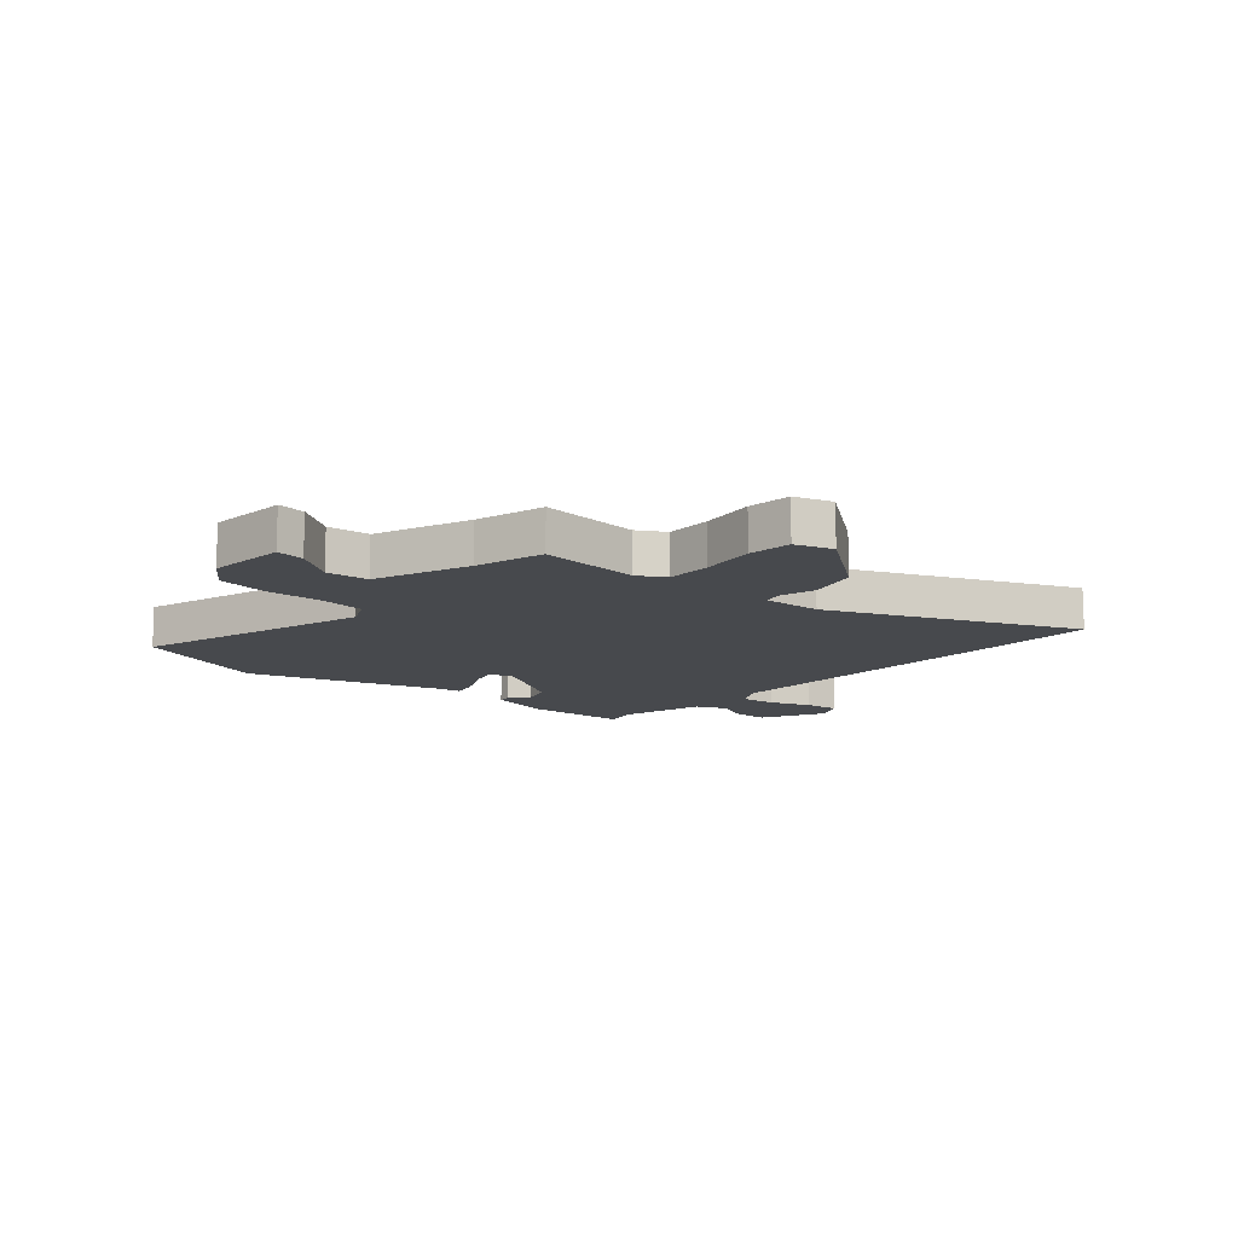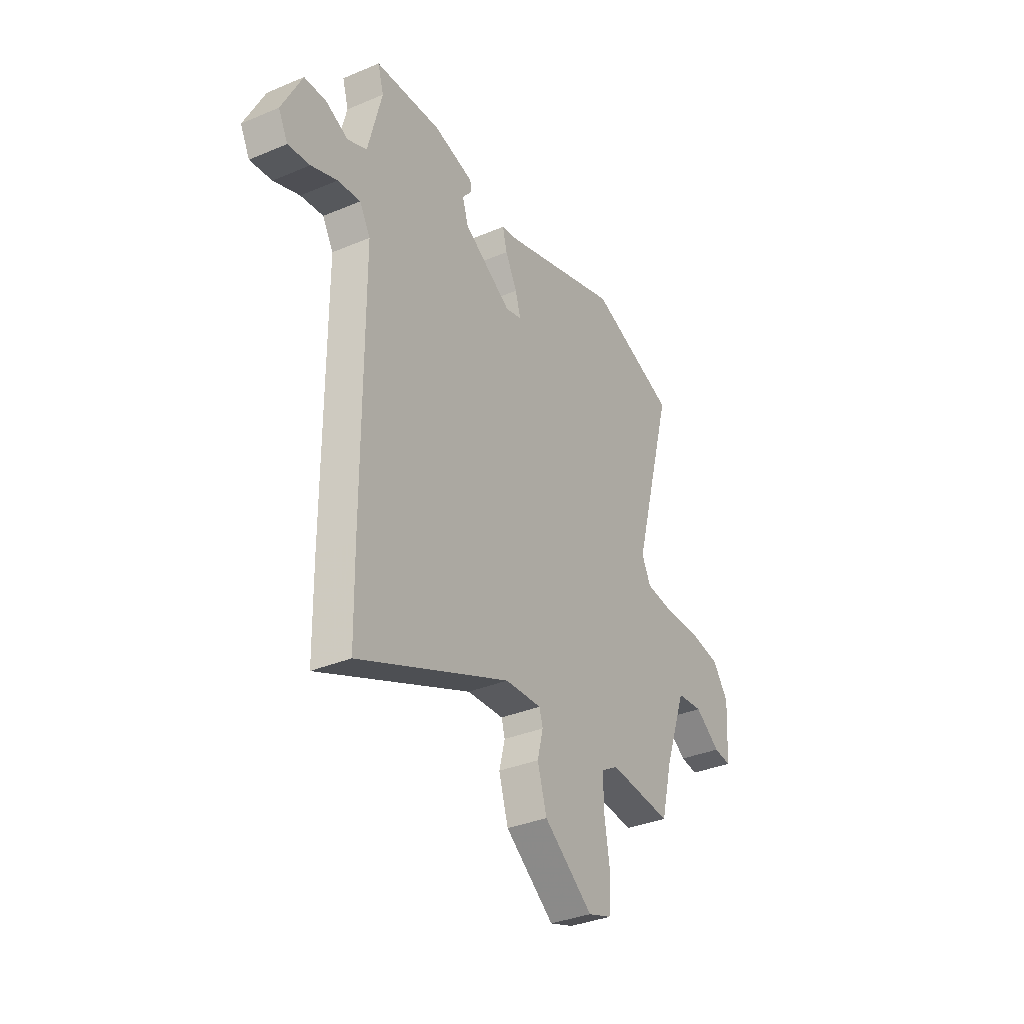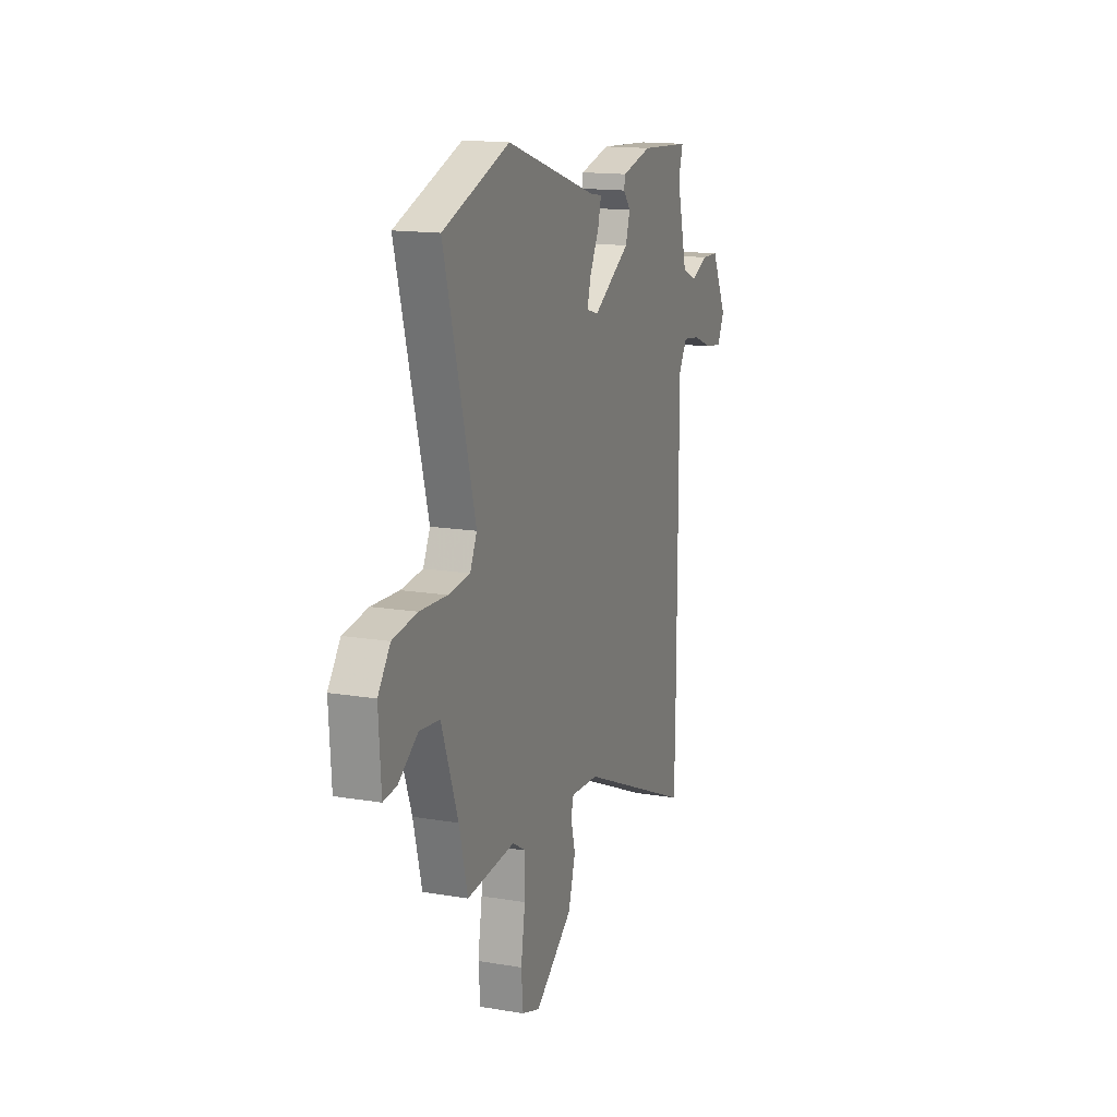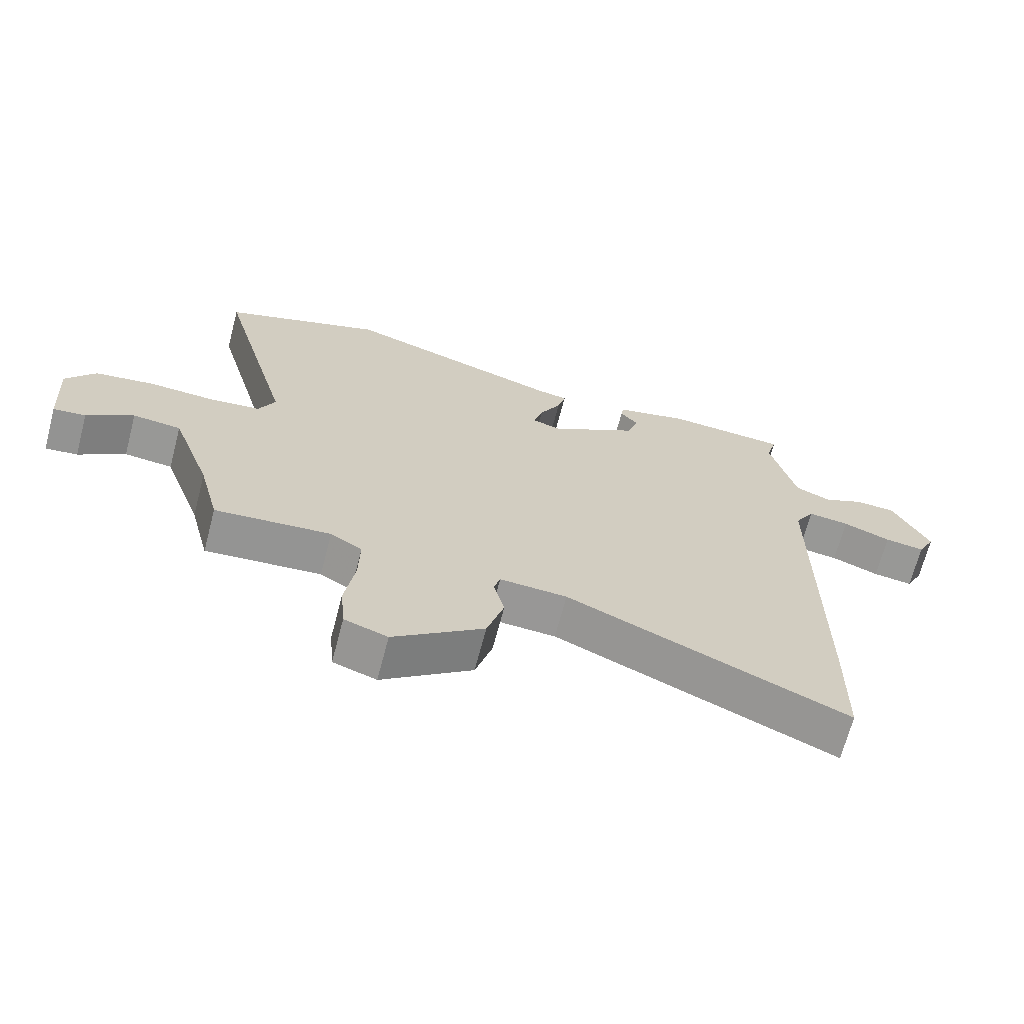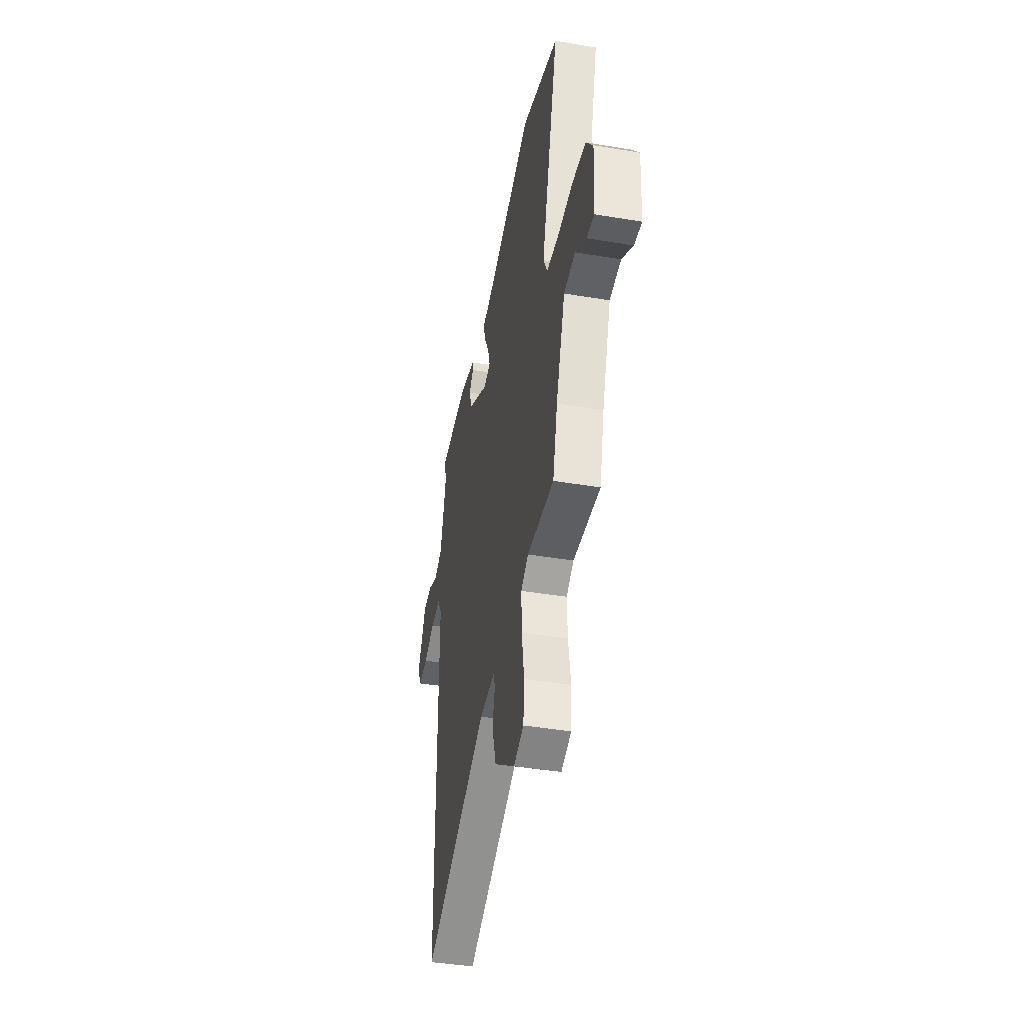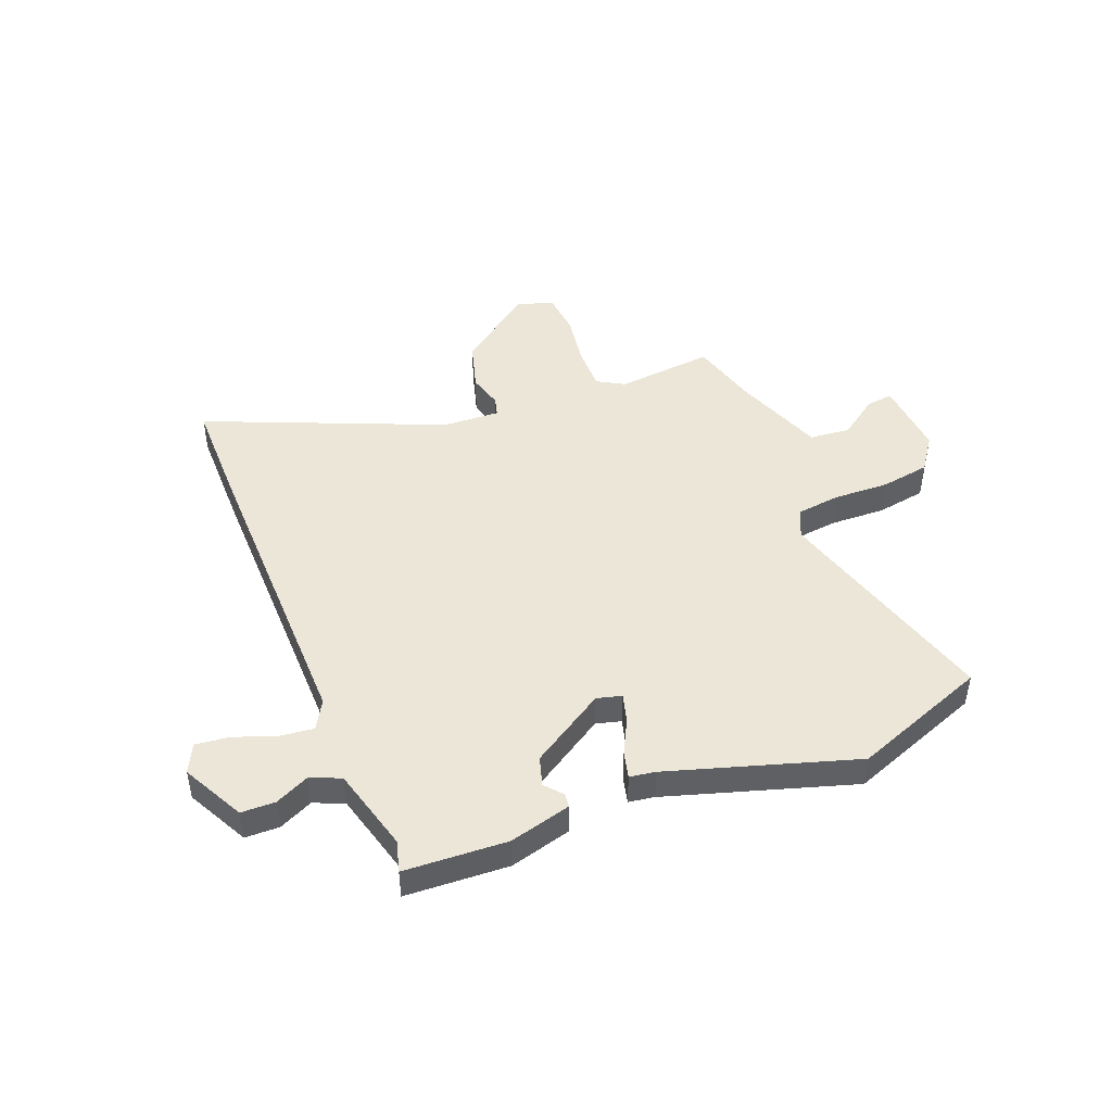
<metadata>
{"format":"obj","ext":"obj","renderer":"f3d","projection":"perspective","resolution":1024,"background":"white","views":[{"elev":-12.3,"azim":138.0,"up":"+Y"},{"elev":-34.8,"azim":-60.6,"up":"+Z"},{"elev":15.2,"azim":109.7,"up":"+Z"},{"elev":-67.9,"azim":165.3,"up":"+Z"},{"elev":-42.4,"azim":78.7,"up":"+Z"},{"elev":46.3,"azim":-22.3,"up":"+Y"}]}
</metadata>
<code>
v -0.497 0.07 -0.681
v -0.5 0.07 -0.487
v -0.501 0.07 0.093
v -0.532 0.07 0.146
v -0.597 0.07 0.138
v -0.672 0.07 0.109
v -0.735 0.07 0.101
v -0.762 0.07 0.154
v -0.704 0.07 0.27
v -0.64 0.07 0.272
v -0.577 0.07 0.243
v -0.521 0.07 0.267
v -0.481 0.07 0.425
v -0.498 0.07 0.483
v -0.307 0.07 0.495
v -0.192 0.07 0.466
v -0.188 0.07 0.441
v -0.216 0.07 0.407
v -0.199 0.07 0.353
v -0.059 0.07 0.267
v -0.013 0.07 0.28
v -0.028 0.07 0.332
v -0.062 0.07 0.397
v -0.075 0.07 0.447
v -0.027 0.07 0.455
v 0.318 0.07 0.566
v 0.57 0.07 0.474
v 0.453 0.07 0.046
v 0.479 0.07 -0.008
v 0.561 0.07 -0.017
v 0.664 0.07 -0.012
v 0.756 0.07 -0.026
v 0.802 0.07 -0.089
v 0.793 0.07 -0.233
v 0.742 0.07 -0.227
v 0.669 0.07 -0.176
v 0.593 0.07 -0.184
v 0.531 0.07 -0.356
v 0.499 0.07 -0.482
v 0.317 0.07 -0.466
v 0.267 0.07 -0.496
v 0.269 0.07 -0.579
v 0.285 0.07 -0.679
v 0.278 0.07 -0.758
v 0.21 0.07 -0.781
v 0.068 0.07 -0.675
v 0.041 0.07 -0.585
v 0.058 0.07 -0.519
v 0.048 0.07 -0.484
v -0.058 0.07 -0.49
v -0.497 0 -0.681
v -0.5 0 -0.487
v -0.501 0 0.093
v -0.532 0 0.146
v -0.597 0 0.138
v -0.672 0 0.109
v -0.735 0 0.101
v -0.762 0 0.154
v -0.704 0 0.27
v -0.64 0 0.272
v -0.577 0 0.243
v -0.521 0 0.267
v -0.481 0 0.425
v -0.498 0 0.483
v -0.307 0 0.495
v -0.192 0 0.466
v -0.188 0 0.441
v -0.216 0 0.407
v -0.199 0 0.353
v -0.059 0 0.267
v -0.013 0 0.28
v -0.028 0 0.332
v -0.062 0 0.397
v -0.075 0 0.447
v -0.027 0 0.455
v 0.318 0 0.566
v 0.57 0 0.474
v 0.453 0 0.046
v 0.479 0 -0.008
v 0.561 0 -0.017
v 0.664 0 -0.012
v 0.756 0 -0.026
v 0.802 0 -0.089
v 0.793 0 -0.233
v 0.742 0 -0.227
v 0.669 0 -0.176
v 0.593 0 -0.184
v 0.531 0 -0.356
v 0.499 0 -0.482
v 0.317 0 -0.466
v 0.267 0 -0.496
v 0.269 0 -0.579
v 0.285 0 -0.679
v 0.278 0 -0.758
v 0.21 0 -0.781
v 0.068 0 -0.675
v 0.041 0 -0.585
v 0.058 0 -0.519
v 0.048 0 -0.484
v -0.058 0 -0.49
f 45 46 47 48
f 45 48 49
f 42 43 44 45
f 41 42 45 49
f 40 41 49
f 38 39 40
f 37 38 40 49
f 33 34 35 36
f 33 36 37
f 30 31 32 33
f 29 30 33 37
f 25 26 27 28
f 25 28 29
f 22 23 24 25
f 21 22 25 29
f 20 21 29 37
f 15 16 17 18
f 13 14 15 18
f 12 13 18 19
f 11 12 19 20
f 9 10 11
f 8 9 11
f 5 6 7 8
f 4 5 8 11
f 3 4 11 20
f 50 1 2 3
f 37 49 50
f 3 20 37 50
f 98 97 96 95
f 99 98 95
f 95 94 93 92
f 99 95 92 91
f 99 91 90
f 90 89 88
f 99 90 88 87
f 86 85 84 83
f 87 86 83
f 83 82 81 80
f 87 83 80 79
f 78 77 76 75
f 79 78 75
f 75 74 73 72
f 79 75 72 71
f 87 79 71 70
f 68 67 66 65
f 68 65 64 63
f 69 68 63 62
f 70 69 62 61
f 61 60 59
f 61 59 58
f 58 57 56 55
f 61 58 55 54
f 70 61 54 53
f 53 52 51 100
f 100 99 87
f 100 87 70 53
f 1 51 52 2
f 2 52 53 3
f 3 53 54 4
f 4 54 55 5
f 5 55 56 6
f 6 56 57 7
f 7 57 58 8
f 8 58 59 9
f 9 59 60 10
f 10 60 61 11
f 11 61 62 12
f 12 62 63 13
f 13 63 64 14
f 14 64 65 15
f 15 65 66 16
f 16 66 67 17
f 17 67 68 18
f 18 68 69 19
f 19 69 70 20
f 20 70 71 21
f 21 71 72 22
f 22 72 73 23
f 23 73 74 24
f 24 74 75 25
f 25 75 76 26
f 26 76 77 27
f 27 77 78 28
f 28 78 79 29
f 29 79 80 30
f 30 80 81 31
f 31 81 82 32
f 32 82 83 33
f 33 83 84 34
f 34 84 85 35
f 35 85 86 36
f 36 86 87 37
f 37 87 88 38
f 38 88 89 39
f 39 89 90 40
f 40 90 91 41
f 41 91 92 42
f 42 92 93 43
f 43 93 94 44
f 44 94 95 45
f 45 95 96 46
f 46 96 97 47
f 47 97 98 48
f 48 98 99 49
f 49 99 100 50
f 50 100 51 1

</code>
